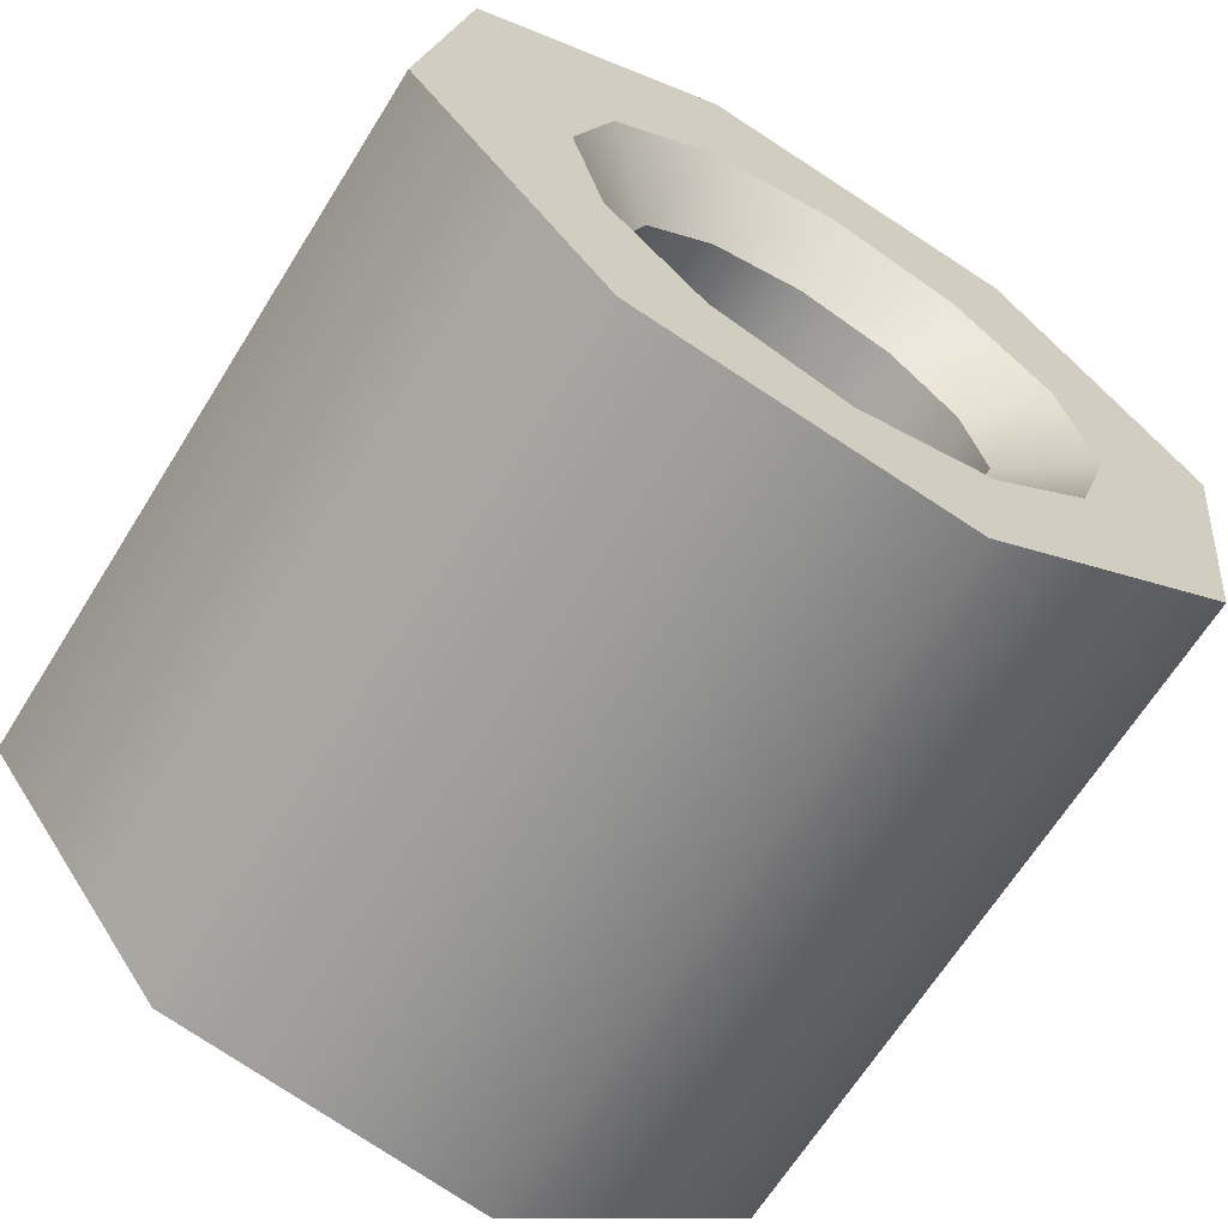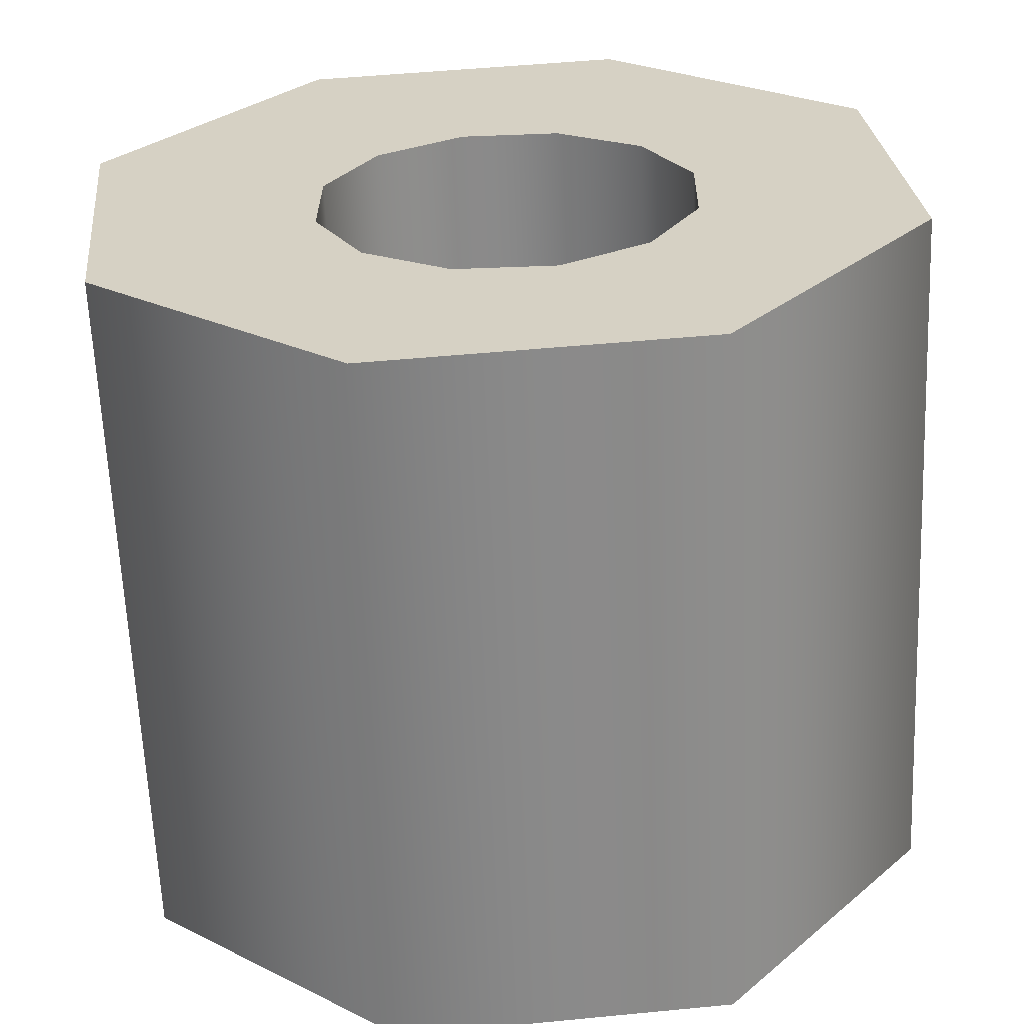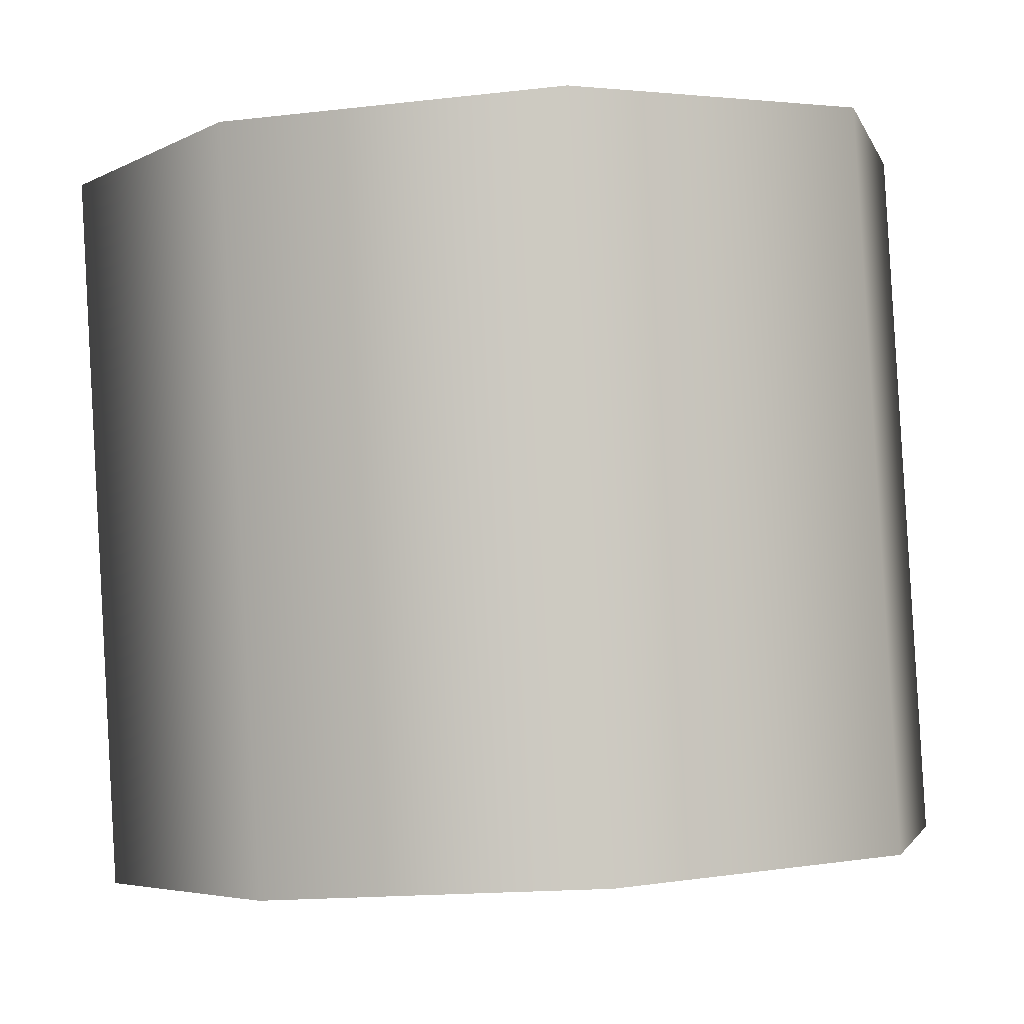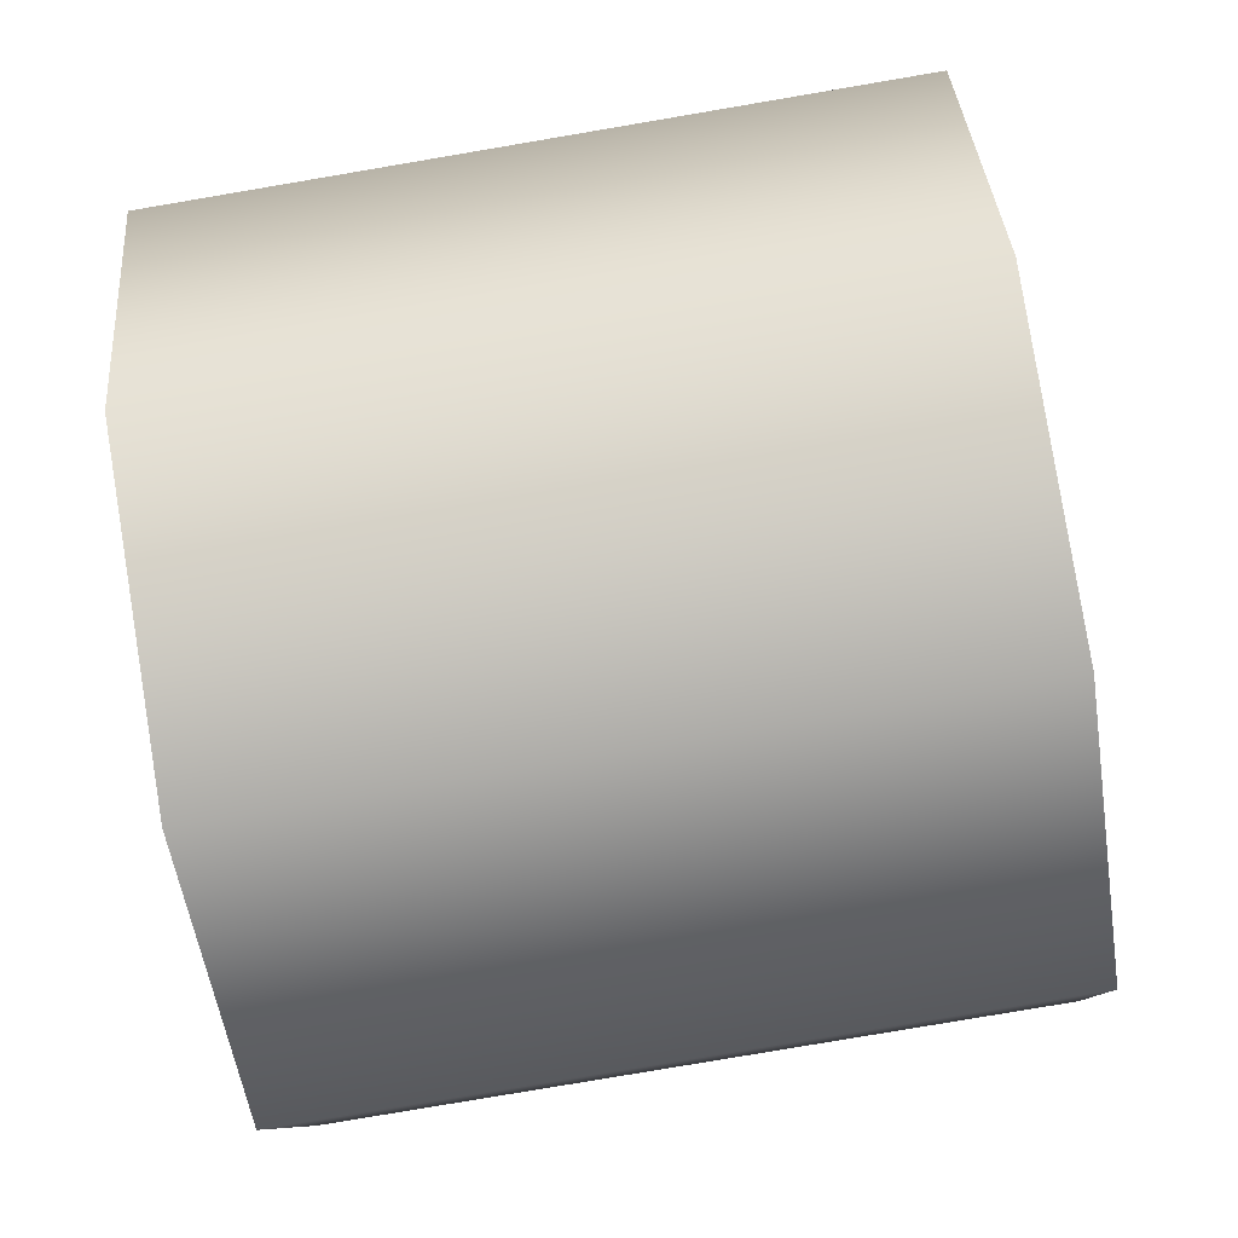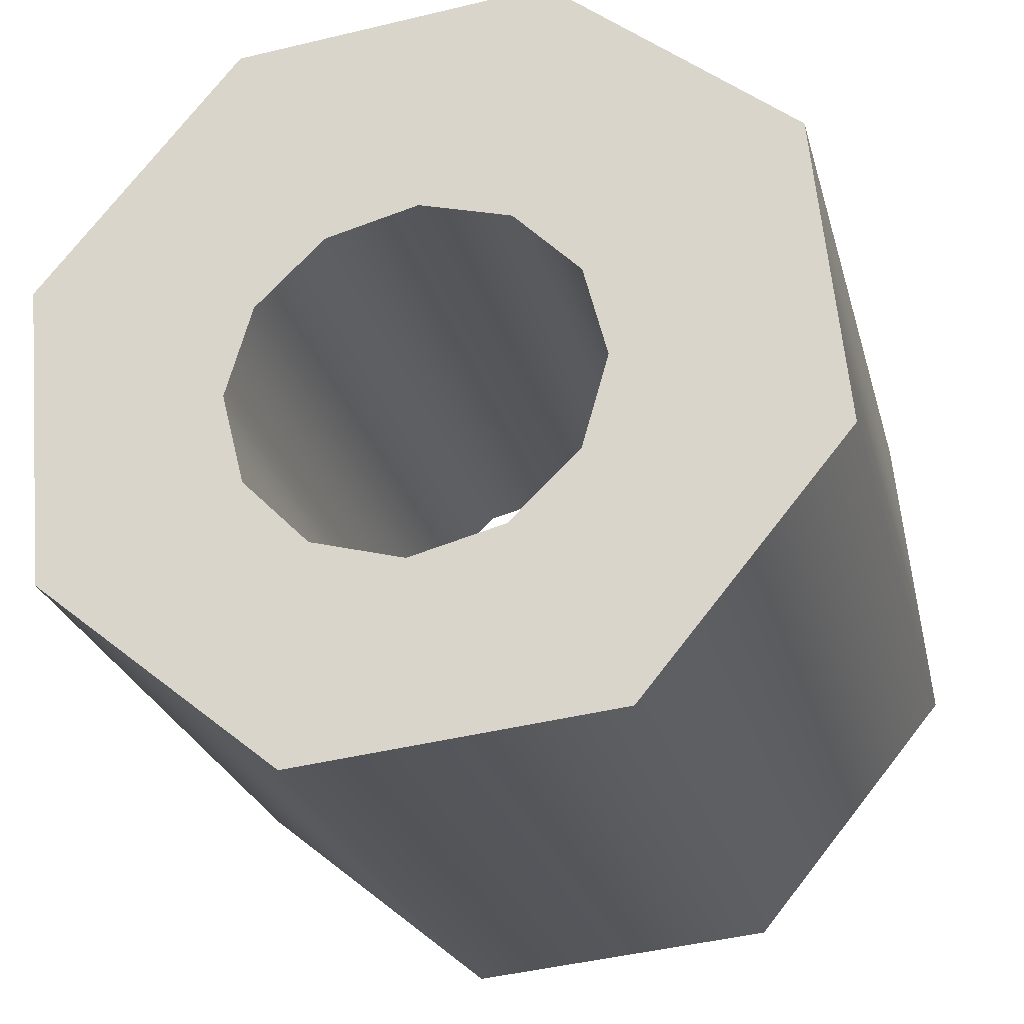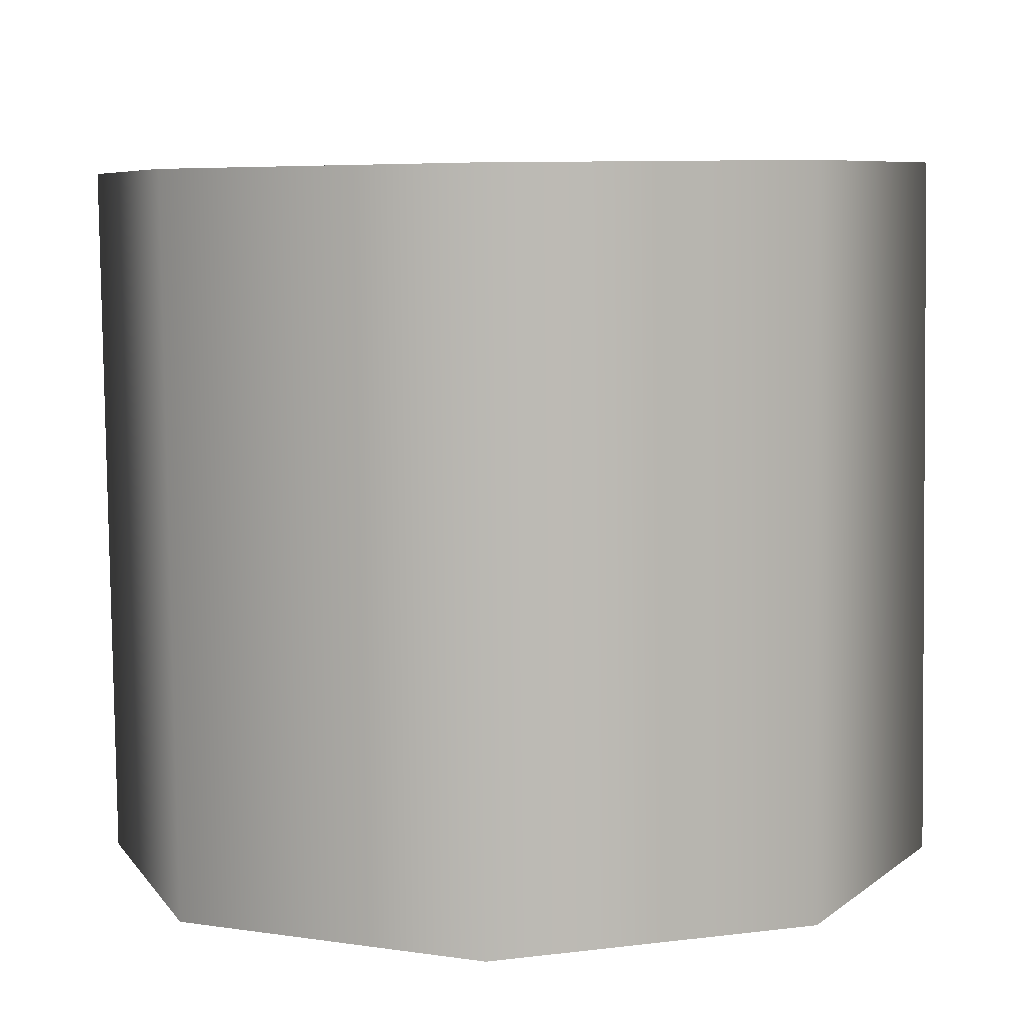
<metadata>
{"format":"obj","ext":"obj","renderer":"f3d","projection":"perspective","resolution":1024,"background":"white","views":[{"elev":-69.9,"azim":-32.0,"up":"+Z"},{"elev":29.6,"azim":135.6,"up":"+Y"},{"elev":-1.7,"azim":109.4,"up":"+Y"},{"elev":-60.0,"azim":99.0,"up":"+Z"},{"elev":-22.3,"azim":-165.8,"up":"+Z"},{"elev":10.1,"azim":167.5,"up":"+Y"}]}
</metadata>
<code>
o Component_8_1/Component_8/mesh16/mesh16-geometry#mesh16-geometry
v -0.1107 -0.04795 -0.08934
v -0.11 -0.04779 -0.09206
v -0.1114 -0.04735 -0.09943
v -0.1107 -0.06677 -0.09046
v -0.102 -0.04729 -0.1004
v -0.1162 -0.04834 -0.08281
v -0.11 -0.06693 -0.08773
v -0.11 -0.06661 -0.09318
v -0.1114 -0.06774 -0.1006
v -0.108 -0.04767 -0.09406
v -0.1172 -0.04778 -0.09212
v -0.1089 -0.04869 -0.07695
v -0.11 -0.04811 -0.08661
v -0.1119 -0.06857 -0.0867
v -0.108 -0.06649 -0.09518
v -0.1119 -0.06811 -0.09441
v -0.102 -0.06768 -0.1017
v -0.1053 -0.04762 -0.09479
v -0.1172 -0.06818 -0.09334
v -0.1089 -0.06908 -0.07816
v -0.108 -0.04823 -0.08461
v -0.1091 -0.06874 -0.08388
v -0.113 -0.06835 -0.09055
v -0.1091 -0.06795 -0.09723
v -0.09471 -0.04763 -0.09459
v -0.1025 -0.04767 -0.09406
v -0.1053 -0.06645 -0.09591
v -0.1162 -0.06873 -0.08403
v -0.09956 -0.06902 -0.07919
v -0.108 -0.06705 -0.08574
v -0.1053 -0.06789 -0.09826
v -0.1005 -0.04779 -0.09206
v -0.09471 -0.06803 -0.0958
v -0.1025 -0.06649 -0.09518
v -0.09956 -0.04863 -0.07797
v -0.1053 -0.0688 -0.08284
v -0.1053 -0.04827 -0.08388
v -0.1014 -0.06795 -0.09723
v -0.09979 -0.04795 -0.08934
v -0.09369 -0.06859 -0.08649
v -0.1005 -0.06661 -0.09318
v -0.1014 -0.06874 -0.08388
v -0.09369 -0.04819 -0.08528
v -0.1053 -0.0671 -0.08501
v -0.09856 -0.06811 -0.09441
v -0.09753 -0.06835 -0.09055
v -0.1025 -0.04823 -0.08461
v -0.09856 -0.06857 -0.0867
v -0.1005 -0.04811 -0.08661
v -0.09979 -0.06677 -0.09046
v -0.1005 -0.06693 -0.08773
v -0.1025 -0.06705 -0.08574
f 1 2 3
f 1 4 2
f 5 3 2
f 1 3 6
f 4 1 7
f 8 2 4
f 3 5 9
f 10 5 2
f 11 6 3
f 12 1 6
f 13 7 1
f 7 14 4
f 8 15 2
f 8 4 16
f 17 9 5
f 3 9 11
f 18 5 10
f 10 2 15
f 11 19 6
f 13 1 12
f 12 6 20
f 13 21 7
f 14 7 22
f 23 4 14
f 15 8 24
f 23 16 4
f 16 24 8
f 17 24 9
f 5 25 17
f 19 11 9
f 26 5 18
f 18 10 27
f 15 27 10
f 28 6 19
f 21 13 12
f 28 20 6
f 20 29 12
f 30 7 21
f 30 22 7
f 22 20 14
f 23 14 28
f 24 31 15
f 16 23 9
f 24 16 9
f 31 24 17
f 25 5 32
f 33 17 25
f 19 9 28
f 32 5 26
f 26 18 34
f 27 34 18
f 27 15 31
f 35 21 12
f 20 28 14
f 29 20 36
f 35 12 29
f 21 37 30
f 22 30 36
f 36 20 22
f 23 28 9
f 38 31 17
f 39 25 32
f 33 38 17
f 33 25 40
f 32 26 41
f 34 41 26
f 34 27 38
f 31 38 27
f 37 21 35
f 42 29 36
f 35 29 43
f 44 30 37
f 44 36 30
f 35 25 39
f 32 41 39
f 45 38 33
f 43 40 25
f 33 40 46
f 34 38 41
f 47 37 35
f 48 29 42
f 36 44 42
f 40 43 29
f 43 25 35
f 37 47 44
f 39 49 35
f 50 39 41
f 45 41 38
f 46 45 33
f 46 40 48
f 49 47 35
f 40 29 48
f 48 42 51
f 52 42 44
f 52 44 47
f 39 50 49
f 41 45 50
f 46 50 45
f 46 48 50
f 49 51 47
f 52 51 42
f 51 50 48
f 52 47 51
f 51 49 50
f 3 2 1
f 2 4 1
f 2 3 5
f 6 3 1
f 7 1 4
f 4 2 8
f 9 5 3
f 2 5 10
f 3 6 11
f 6 1 12
f 1 7 13
f 4 14 7
f 2 15 8
f 16 4 8
f 5 9 17
f 11 9 3
f 10 5 18
f 15 2 10
f 6 19 11
f 12 1 13
f 20 6 12
f 7 21 13
f 22 7 14
f 14 4 23
f 24 8 15
f 4 16 23
f 8 24 16
f 9 24 17
f 17 25 5
f 9 11 19
f 18 5 26
f 27 10 18
f 10 27 15
f 19 6 28
f 12 13 21
f 6 20 28
f 12 29 20
f 21 7 30
f 7 22 30
f 14 20 22
f 28 14 23
f 15 31 24
f 9 23 16
f 9 16 24
f 17 24 31
f 32 5 25
f 25 17 33
f 28 9 19
f 26 5 32
f 34 18 26
f 18 34 27
f 31 15 27
f 12 21 35
f 14 28 20
f 36 20 29
f 29 12 35
f 30 37 21
f 36 30 22
f 22 20 36
f 9 28 23
f 17 31 38
f 32 25 39
f 17 38 33
f 40 25 33
f 41 26 32
f 26 41 34
f 38 27 34
f 27 38 31
f 35 21 37
f 36 29 42
f 43 29 35
f 37 30 44
f 30 36 44
f 39 25 35
f 39 41 32
f 33 38 45
f 25 40 43
f 46 40 33
f 41 38 34
f 35 37 47
f 42 29 48
f 42 44 36
f 29 43 40
f 35 25 43
f 44 47 37
f 35 49 39
f 41 39 50
f 38 41 45
f 33 45 46
f 48 40 46
f 35 47 49
f 48 29 40
f 51 42 48
f 44 42 52
f 47 44 52
f 49 50 39
f 50 45 41
f 45 50 46
f 50 48 46
f 47 51 49
f 42 51 52
f 48 50 51
f 51 47 52
f 50 49 51

</code>
